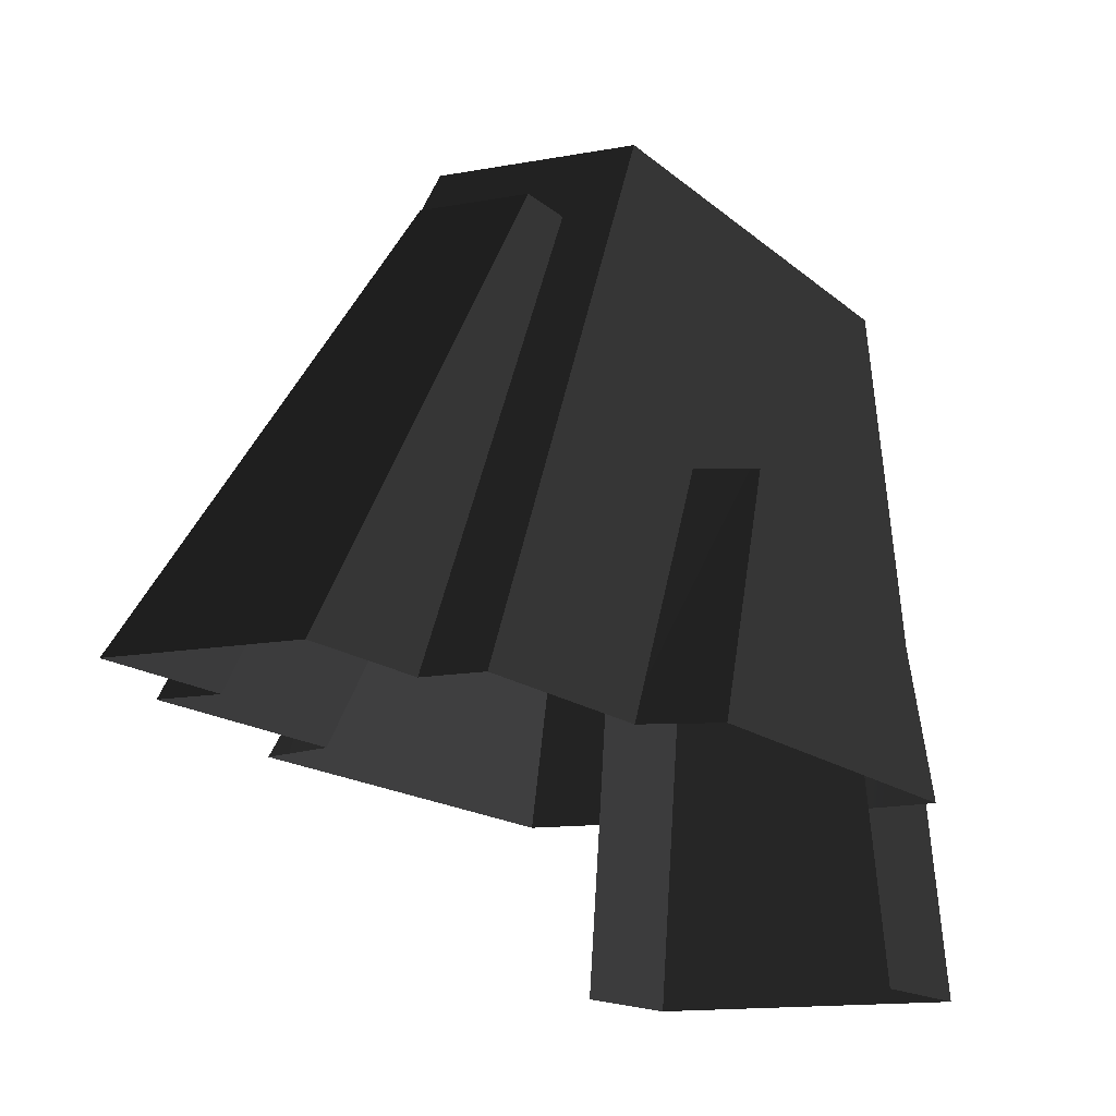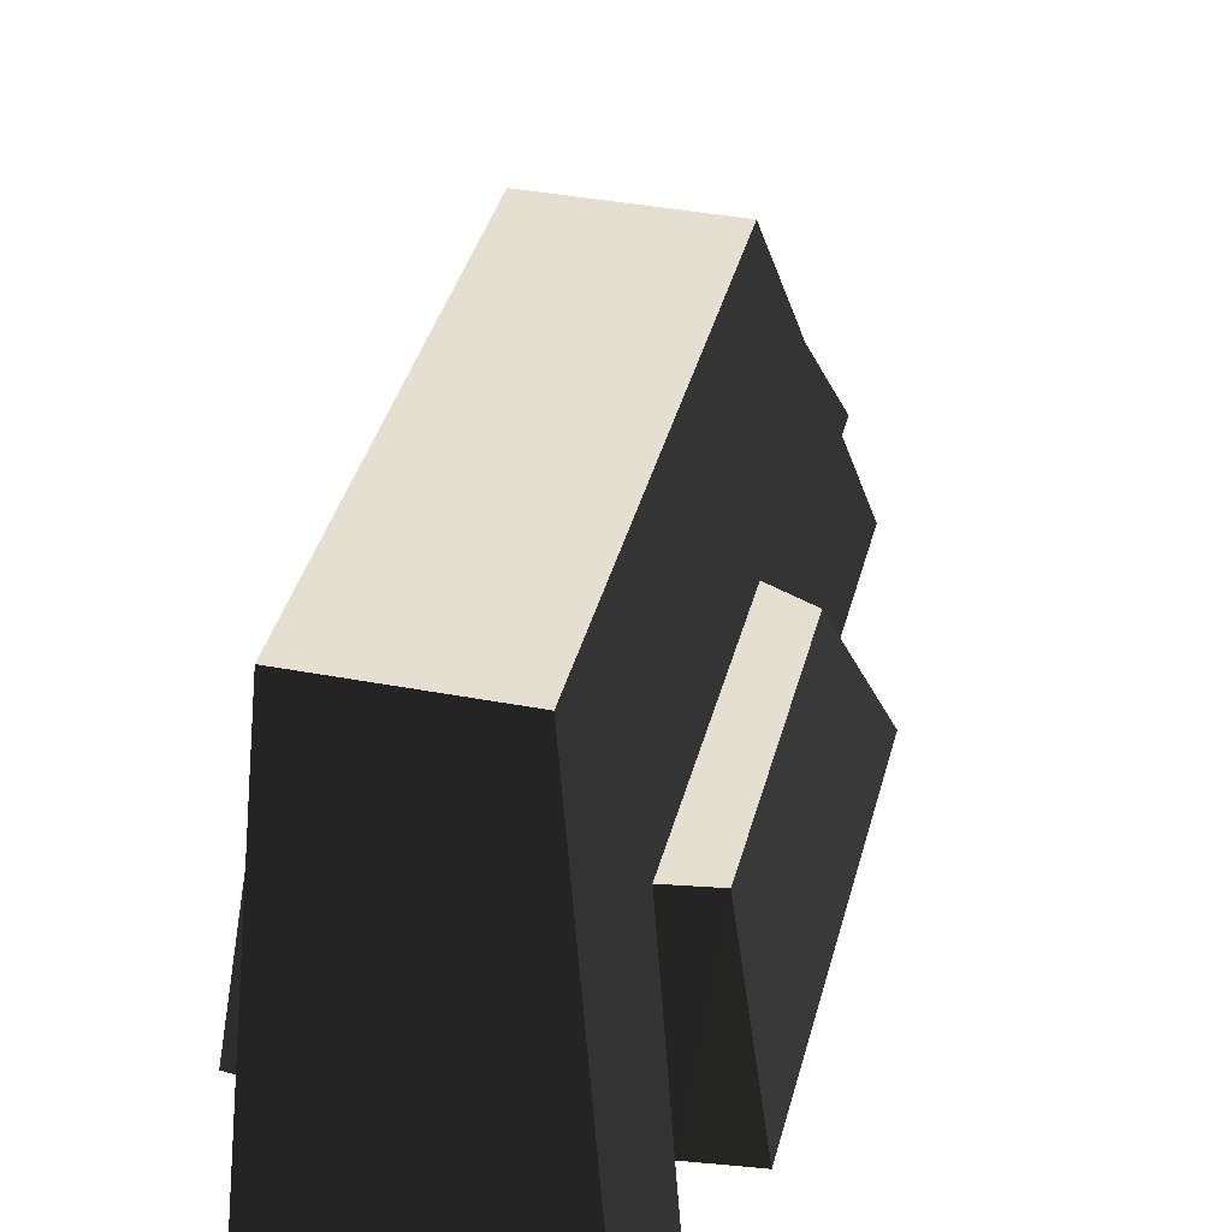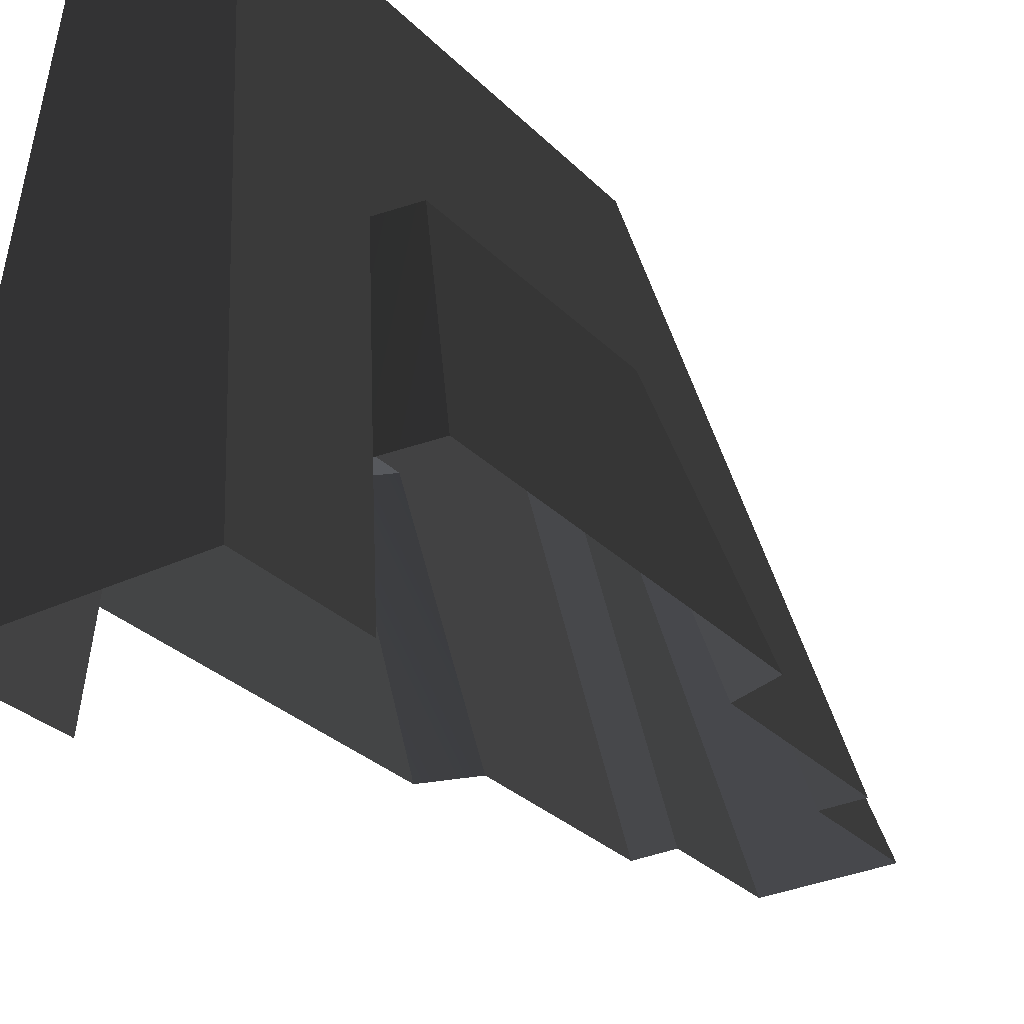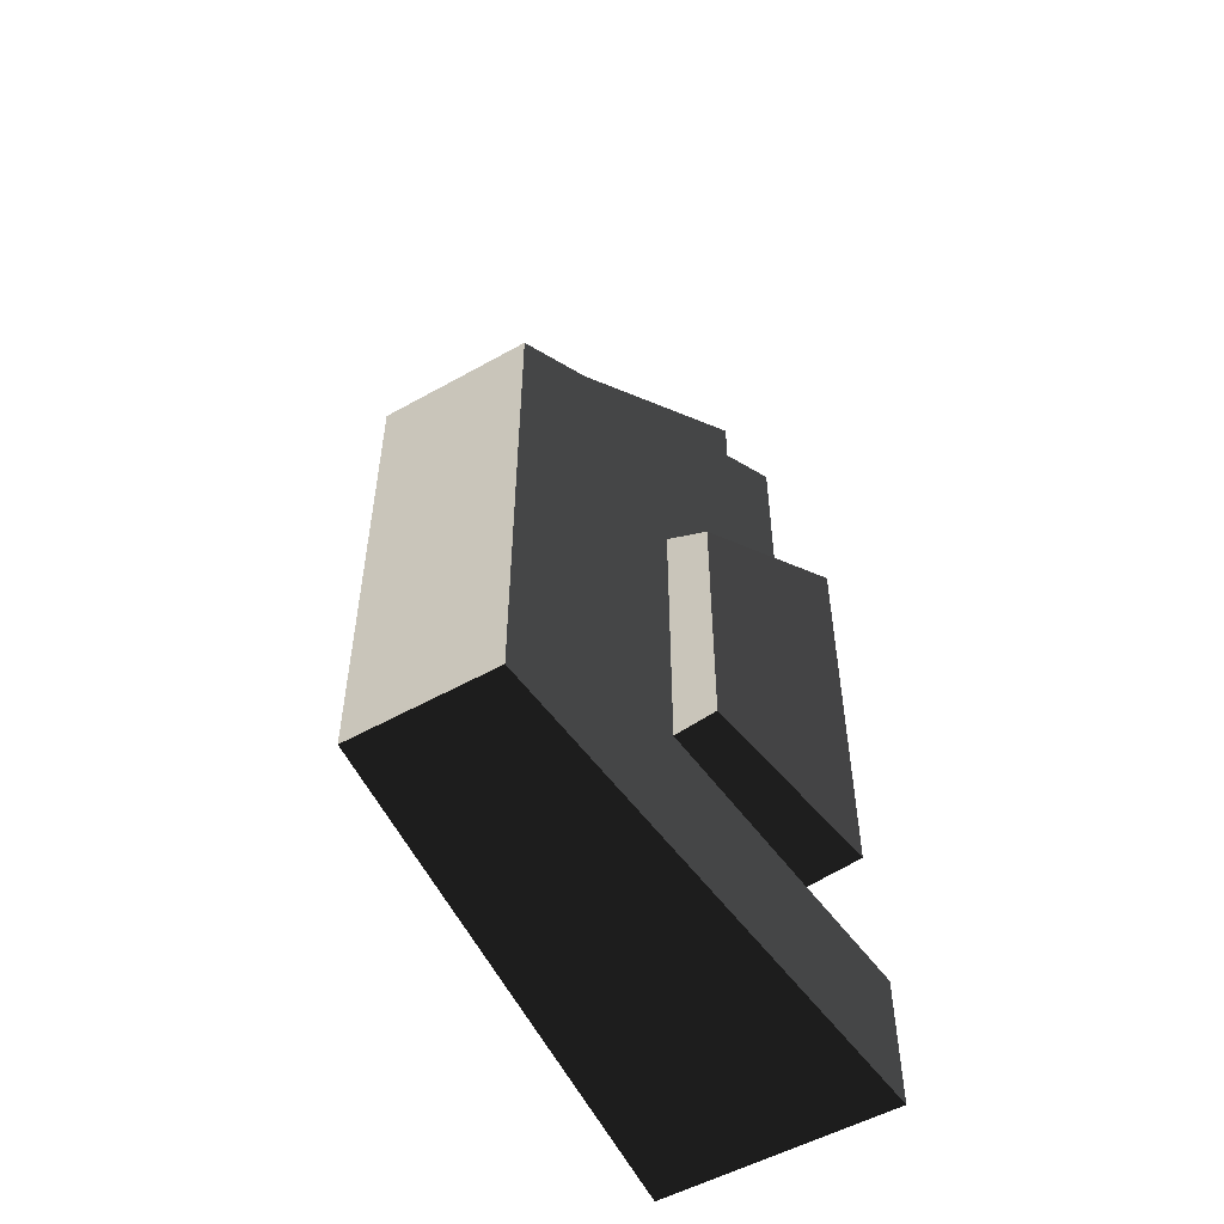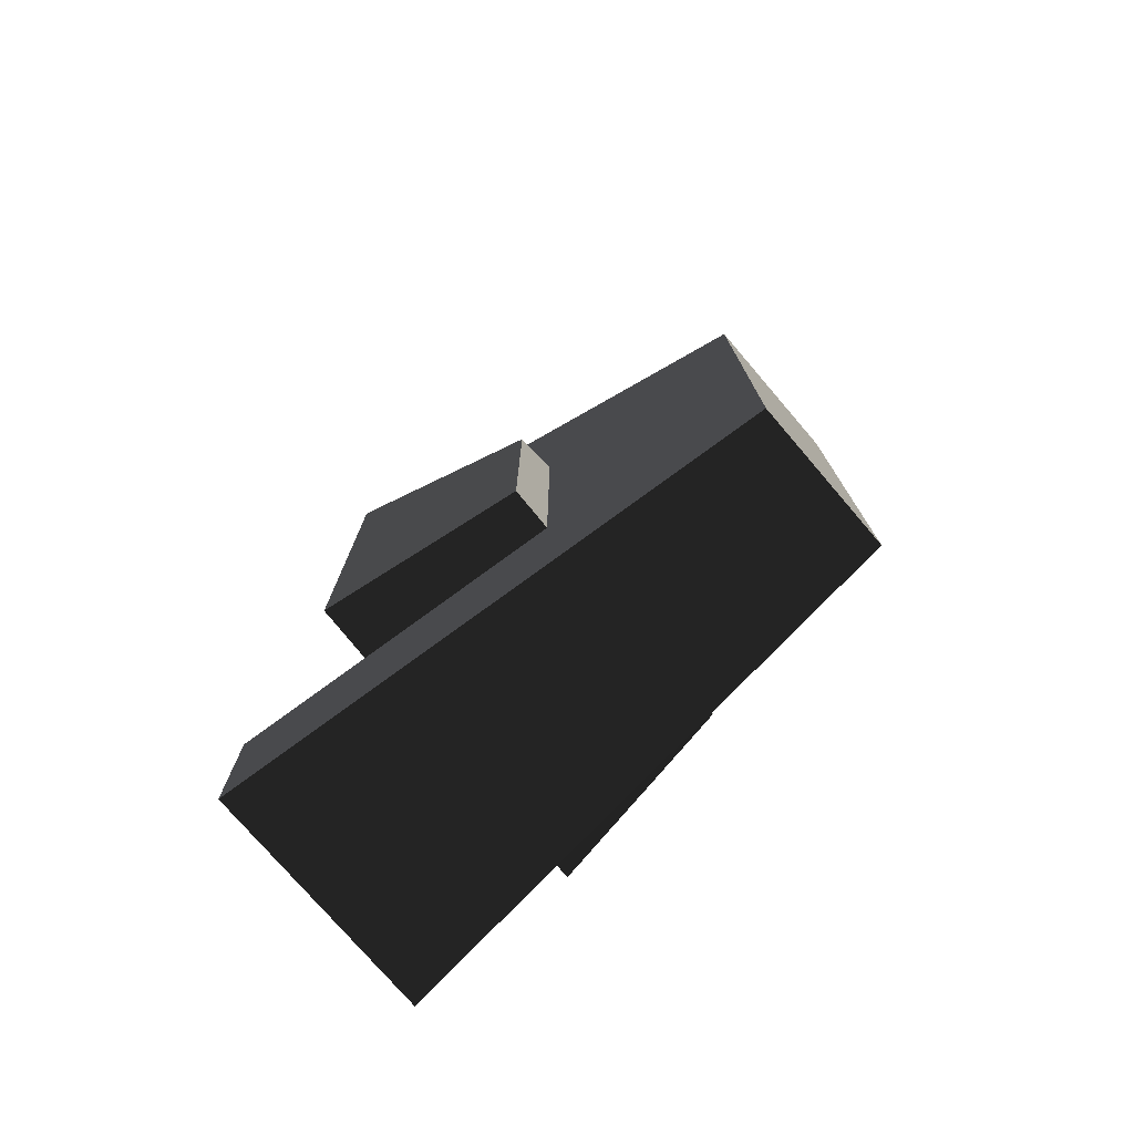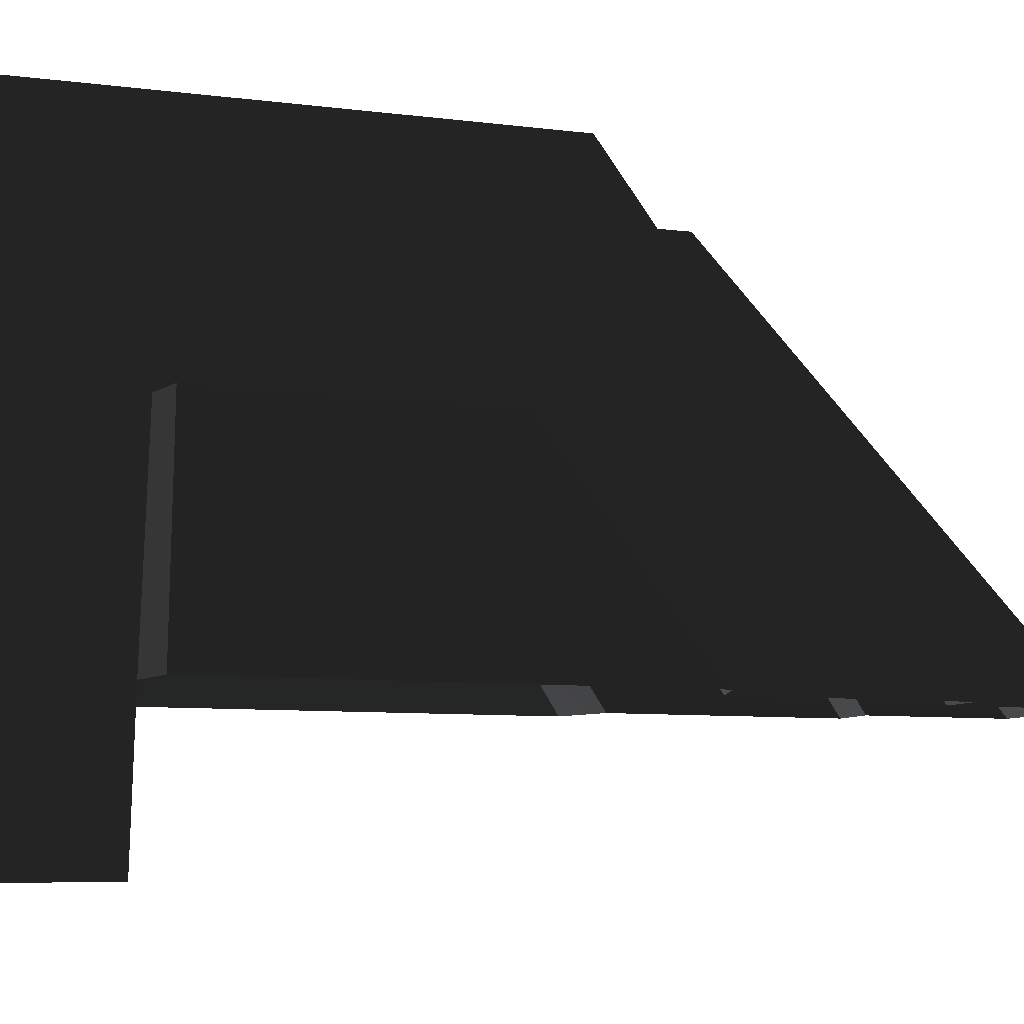
<metadata>
{"format":"obj","ext":"obj","renderer":"f3d","projection":"perspective","resolution":1024,"background":"white","views":[{"elev":-12.3,"azim":25.3,"up":"+Y"},{"elev":37.5,"azim":-166.2,"up":"+Y"},{"elev":-29.7,"azim":-144.9,"up":"+Y"},{"elev":-53.0,"azim":-148.9,"up":"+Z"},{"elev":-76.3,"azim":130.6,"up":"+Z"},{"elev":-7.5,"azim":-110.7,"up":"+Y"}]}
</metadata>
<code>
v  -1.122 14.06 39
v  -0.775 14.06 38.95
v  -0.9173 12.41 38.86
v  -1.373 12.41 38.91
v  0.9174 12.41 38.86
v  0.775 14.06 38.95
v  1.122 14.06 39
v  1.373 12.41 38.91
v  -1.014 11.3 37.63
v  -0.6184 15.86 37.89
v  0.6185 15.86 37.89
v  1.014 11.3 37.63
v  -1.014 11.3 38.8
v  -0.775 14.06 41.28
v  -0.6184 15.86 41.72
v  -0.9173 12.41 44.14
v  -0.9173 12.41 42.43
v  1.014 11.3 38.8
v  0.775 14.06 41.28
v  0.6185 15.86 41.72
v  0.9174 12.41 44.14
v  0.9174 12.41 42.43
v  -1.122 14.06 41.12
v  -1.373 12.41 42.27
v  1.122 14.06 41.12
v  1.373 12.41 42.27
v  -0.5452 12.41 45.21
v  -0.3327 15.37 42.5
v  -0.3327 15.37 42.06
v  -0.5452 12.41 44.14
v  0.3327 15.37 42.5
v  0.5452 12.41 45.21
v  0.5452 12.41 44.14
v  0.3327 15.37 42.06
g Regroup027
f 1 2 3
f 1 3 4
f 5 6 7
f 5 7 8
f 9 10 11
f 9 11 12
f 3 9 13
f 9 3 2
f 9 2 10
f 10 2 14
f 10 14 15
f 16 15 14
f 16 14 17
f 18 12 5
f 6 5 12
f 6 12 11
f 19 6 11
f 19 11 20
f 19 20 21
f 19 21 22
f 23 1 4
f 23 4 24
f 8 7 25
f 8 25 26
f 27 28 29
f 27 29 30
f 31 32 33
f 31 33 34
f 15 20 11
f 15 11 10
f 23 14 2
f 23 2 1
f 6 19 25
f 6 25 7
f 34 29 28
f 34 28 31
f 17 14 23
f 17 23 24
f 25 19 22
f 25 22 26
f 21 34 33
f 21 20 34
f 20 29 34
f 20 15 29
f 29 15 16
f 29 16 30
f 31 28 27
f 31 27 32

</code>
